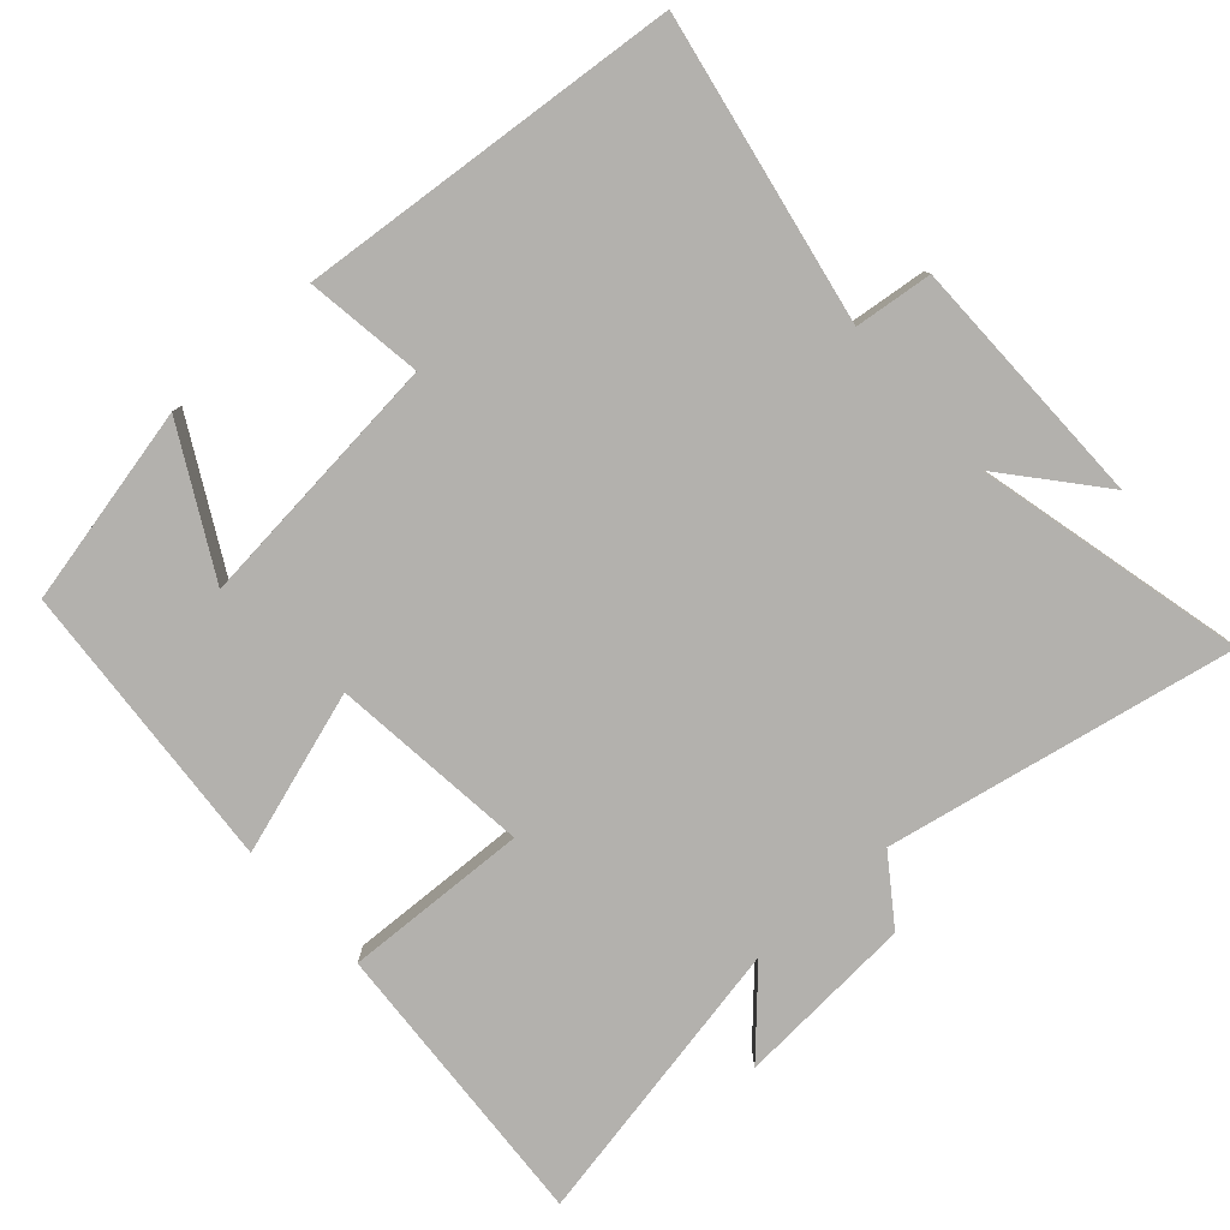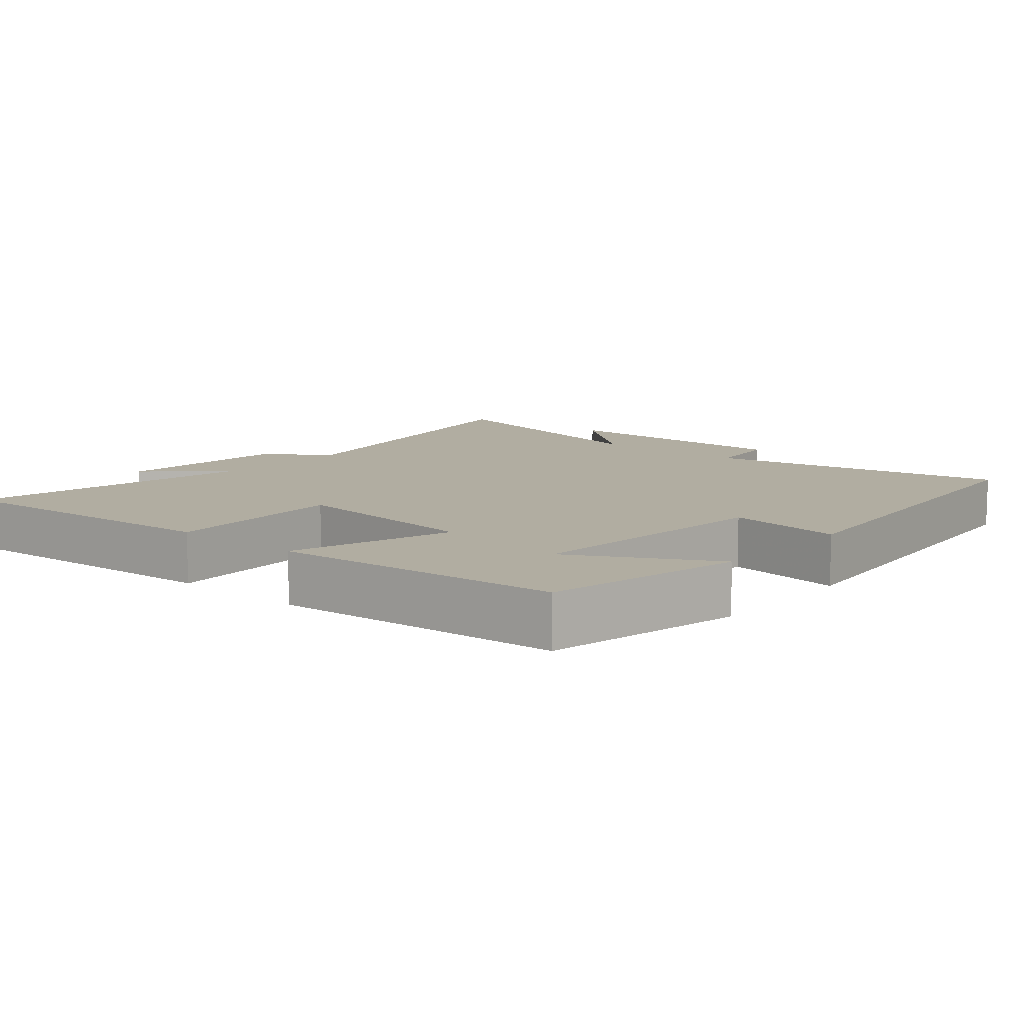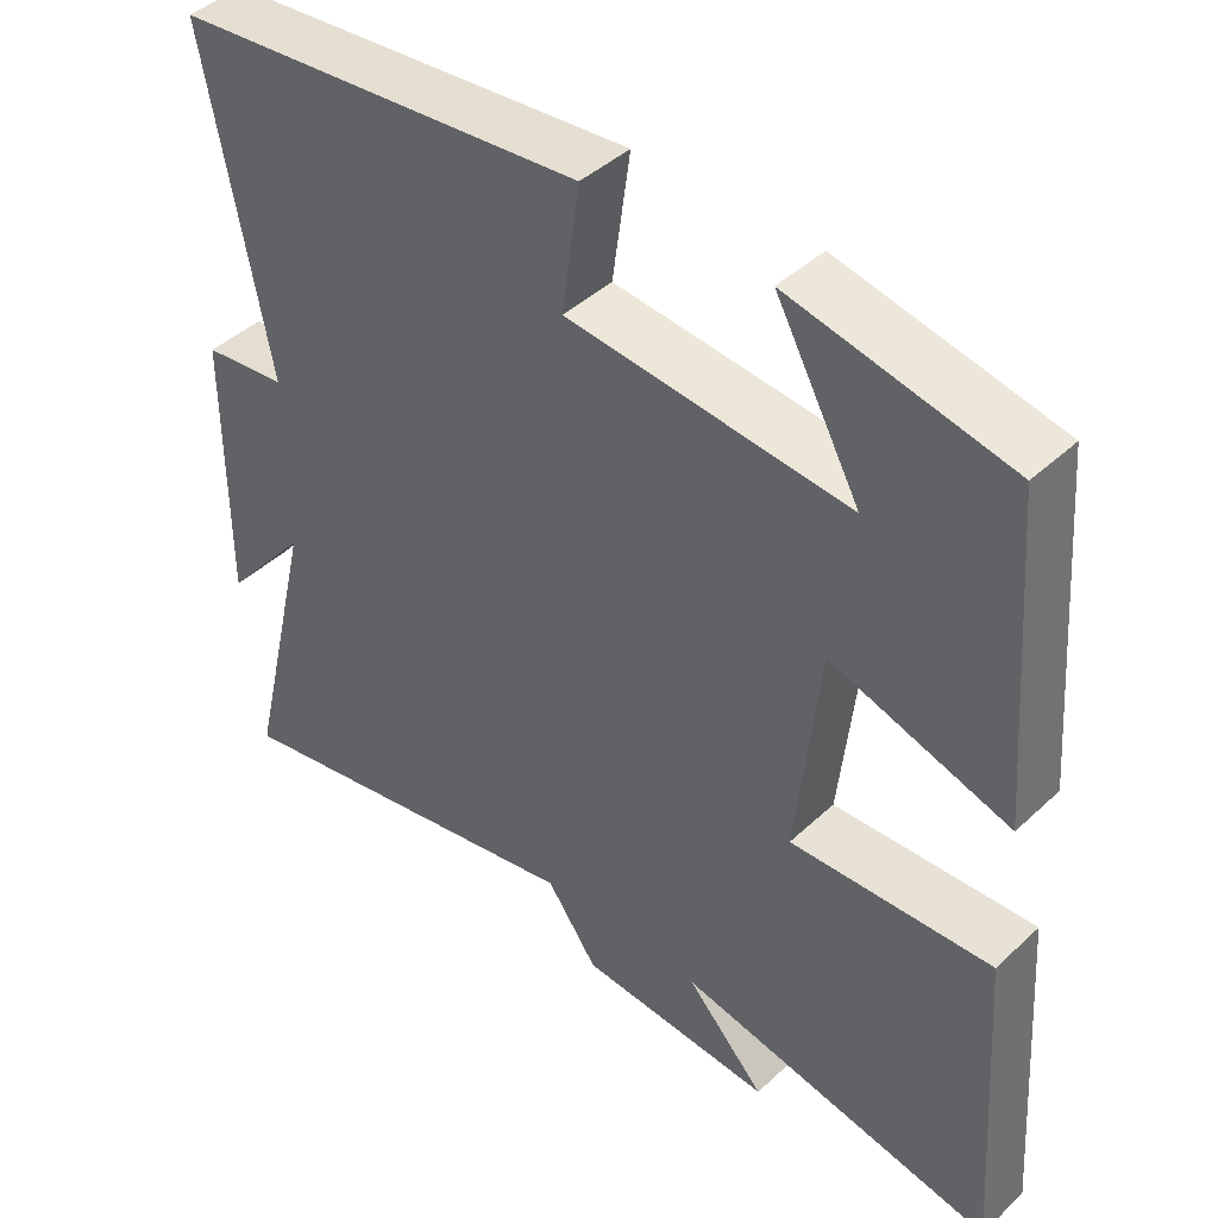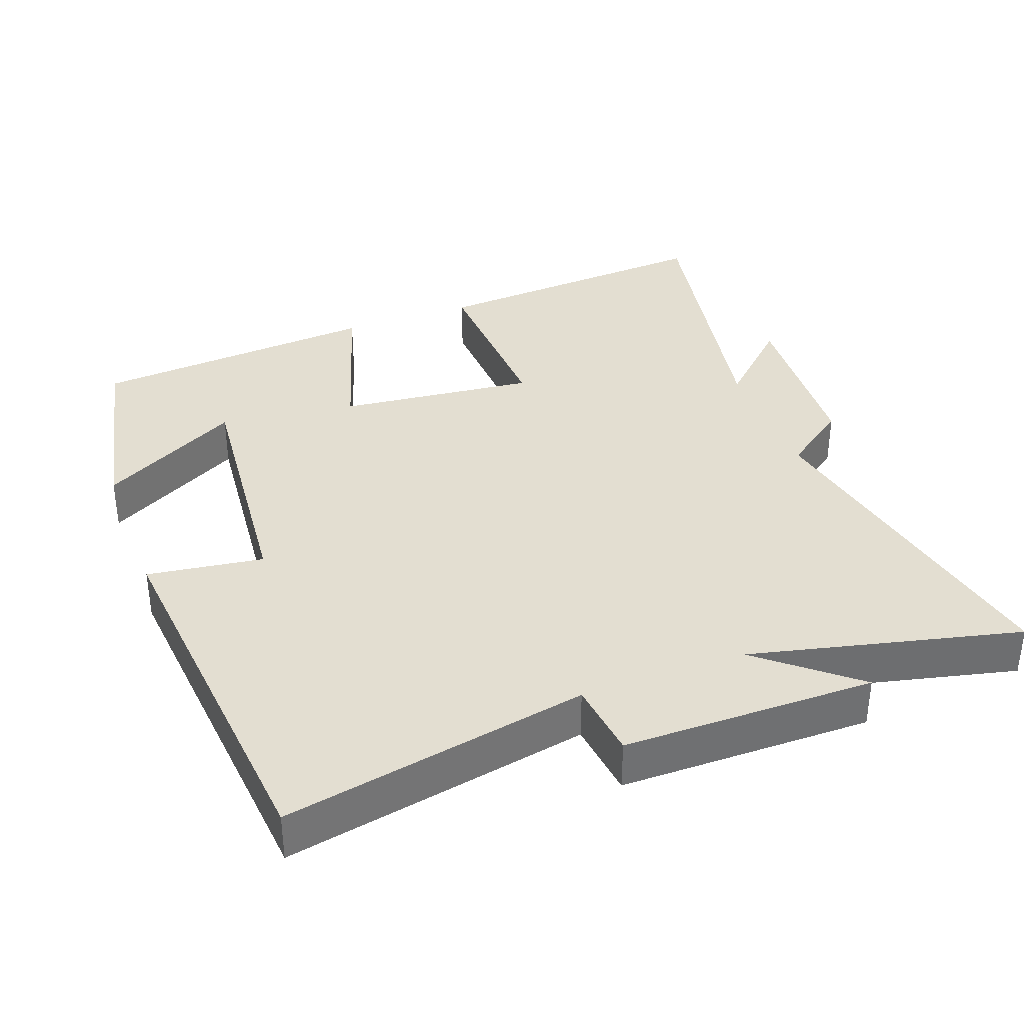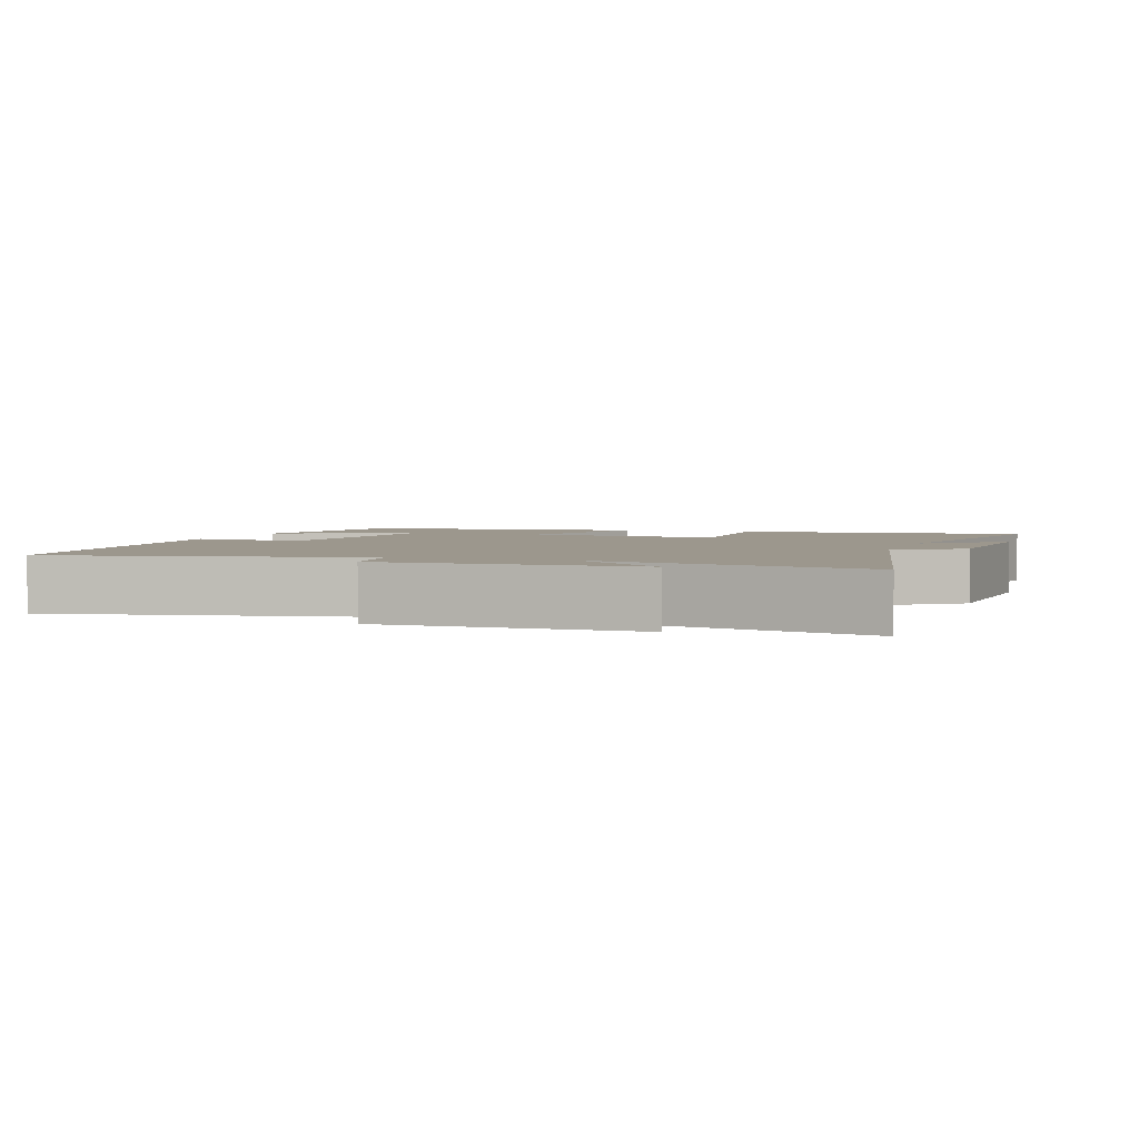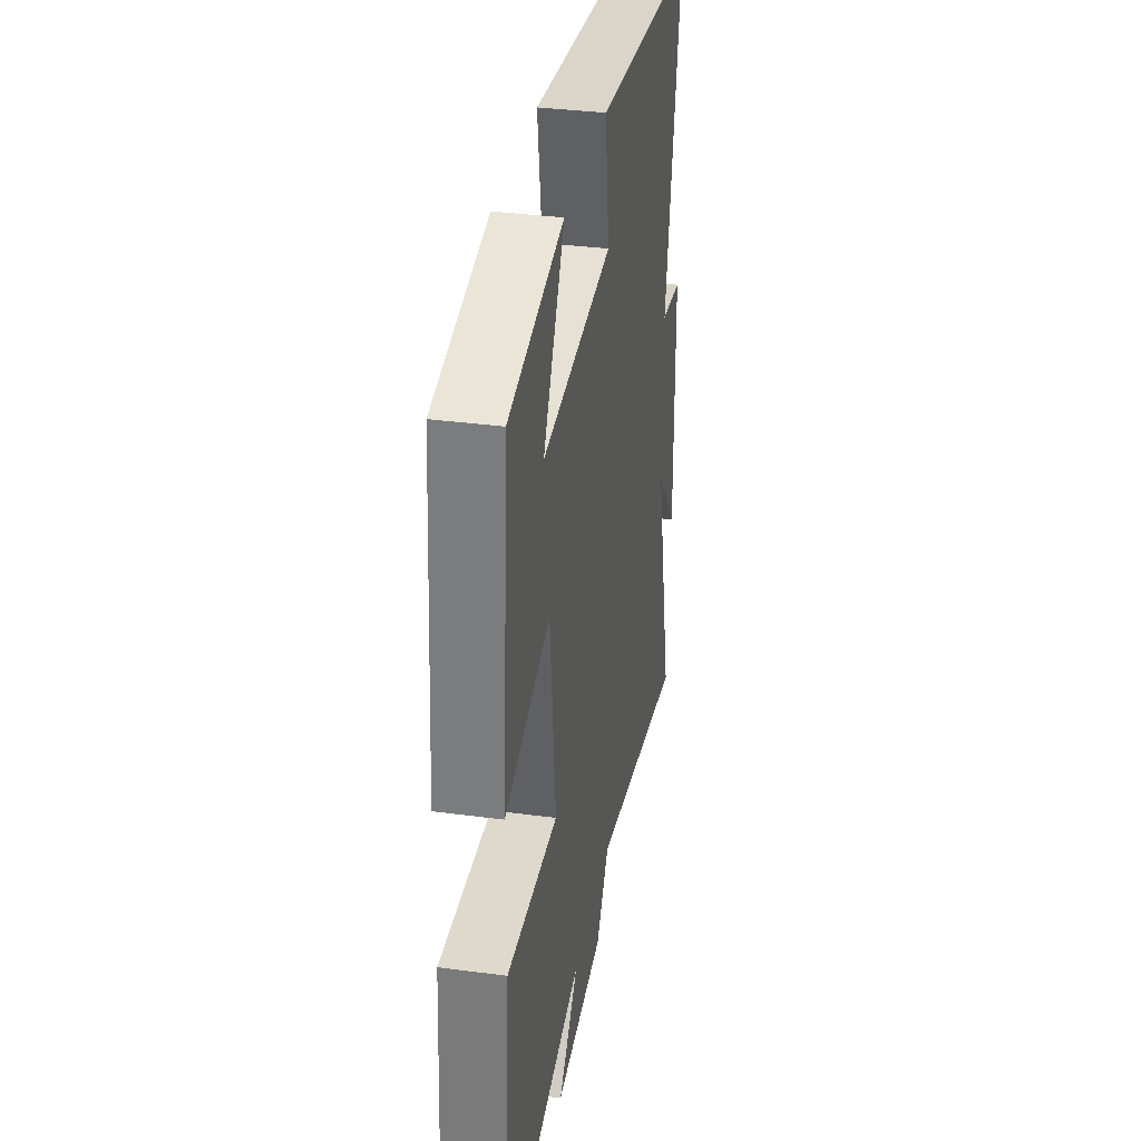
<metadata>
{"format":"obj","ext":"obj","renderer":"f3d","projection":"perspective","resolution":1024,"background":"white","views":[{"elev":-79.2,"azim":42.1,"up":"+Y"},{"elev":10.4,"azim":-49.5,"up":"+Y"},{"elev":43.3,"azim":-137.5,"up":"+Z"},{"elev":36.1,"azim":69.6,"up":"+Y"},{"elev":2.9,"azim":108.6,"up":"+Y"},{"elev":34.3,"azim":-79.8,"up":"+Z"}]}
</metadata>
<code>
v 0.582 0.07 0.449
v 0.5 0.07 0.019
v 0.609 0.07 0.006
v 0.611 0.07 -0.35
v 0.5 0.07 -0.217
v 0.59 0.07 -0.597
v 0.1 0.07 -0.5
v 0.034 0.07 -0.592
v -0.218 0.07 -0.608
v -0.116 0.07 -0.5
v -0.529 0.07 -0.578
v -0.5 0.07 -0.164
v -0.24 0.07 -0.176
v -0.27 0.07 0.104
v -0.5 0.07 0.032
v -0.467 0.07 0.441
v -0.186 0.07 0.5
v -0.295 0.07 0.302
v 0.069 0.07 0.336
v 0.046 0.07 0.5
v 0.582 0 0.449
v 0.5 0 0.019
v 0.609 0 0.006
v 0.611 0 -0.35
v 0.5 0 -0.217
v 0.59 0 -0.597
v 0.1 0 -0.5
v 0.034 0 -0.592
v -0.218 0 -0.608
v -0.116 0 -0.5
v -0.529 0 -0.578
v -0.5 0 -0.164
v -0.24 0 -0.176
v -0.27 0 0.104
v -0.5 0 0.032
v -0.467 0 0.441
v -0.186 0 0.5
v -0.295 0 0.302
v 0.069 0 0.336
v 0.046 0 0.5
f 19 20 1 2
f 18 19 2
f 15 16 17 18
f 14 15 18
f 14 18 2
f 13 14 2 3
f 10 11 12 13
f 10 13 3
f 7 8 9 10
f 7 10 3
f 5 6 7
f 5 7 3
f 3 4 5
f 22 21 40 39
f 22 39 38
f 38 37 36 35
f 38 35 34
f 22 38 34
f 23 22 34 33
f 33 32 31 30
f 23 33 30
f 30 29 28 27
f 23 30 27
f 27 26 25
f 23 27 25
f 25 24 23
f 1 21 22 2
f 2 22 23 3
f 3 23 24 4
f 4 24 25 5
f 5 25 26 6
f 6 26 27 7
f 7 27 28 8
f 8 28 29 9
f 9 29 30 10
f 10 30 31 11
f 11 31 32 12
f 12 32 33 13
f 13 33 34 14
f 14 34 35 15
f 15 35 36 16
f 16 36 37 17
f 17 37 38 18
f 18 38 39 19
f 19 39 40 20
f 20 40 21 1

</code>
